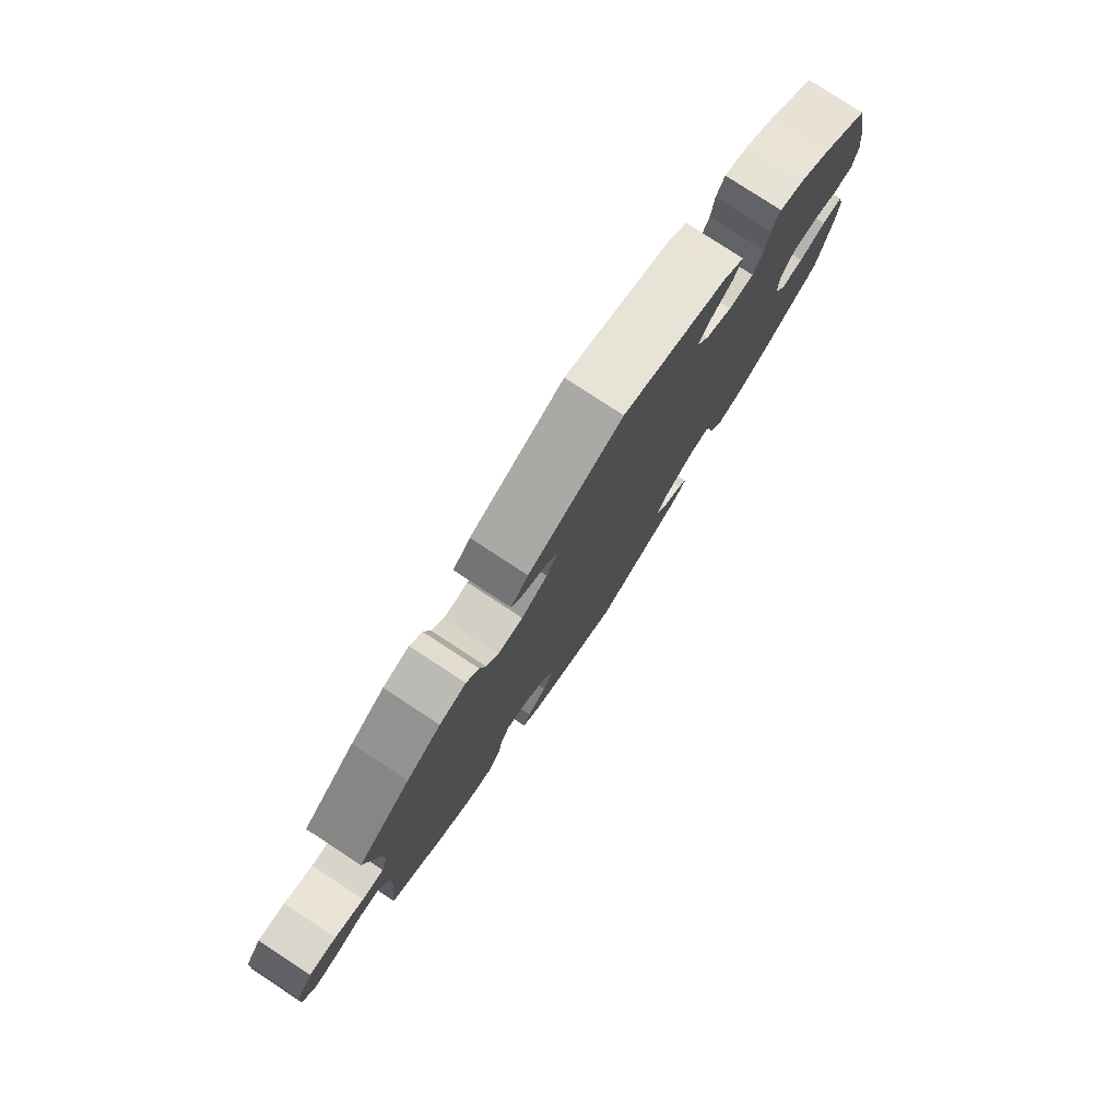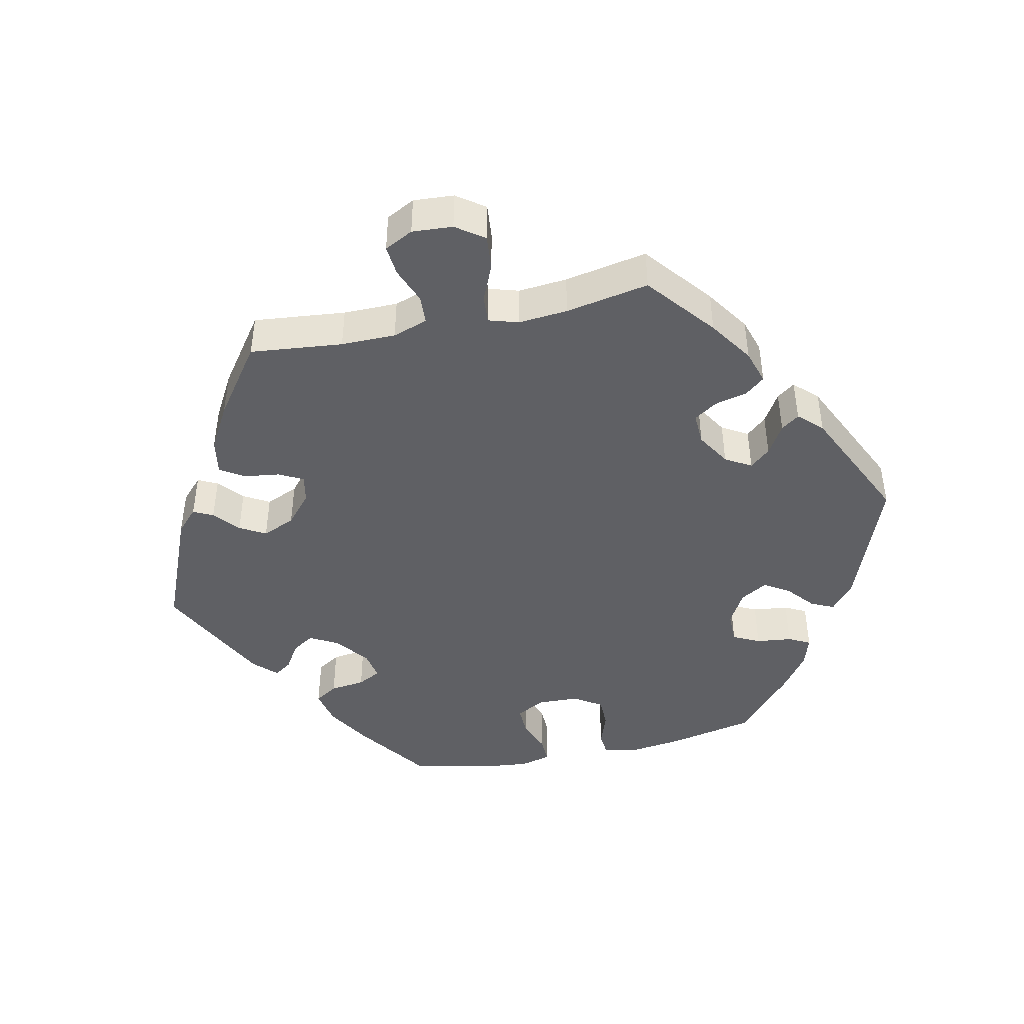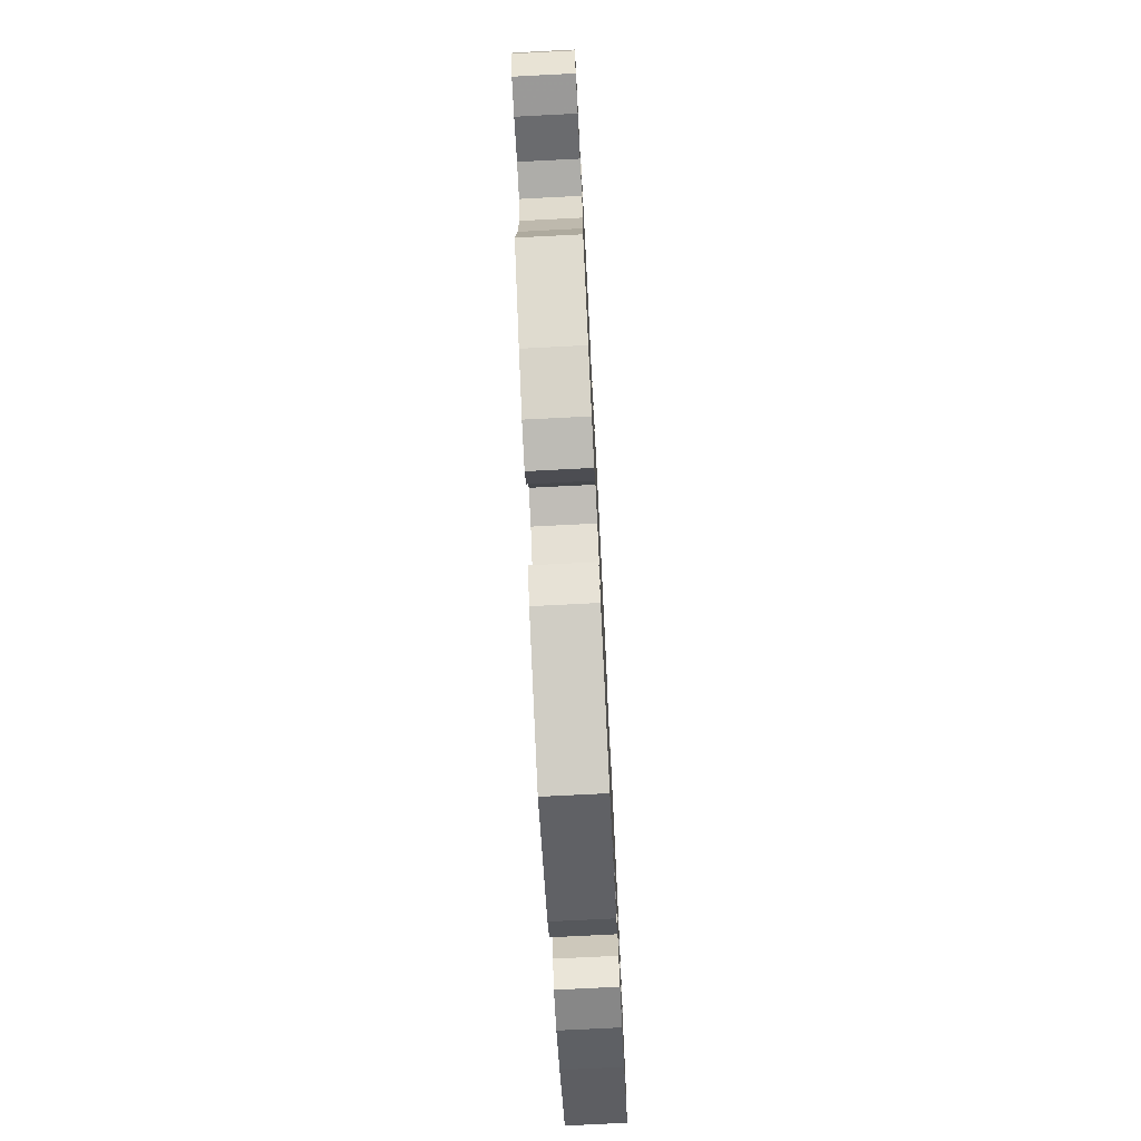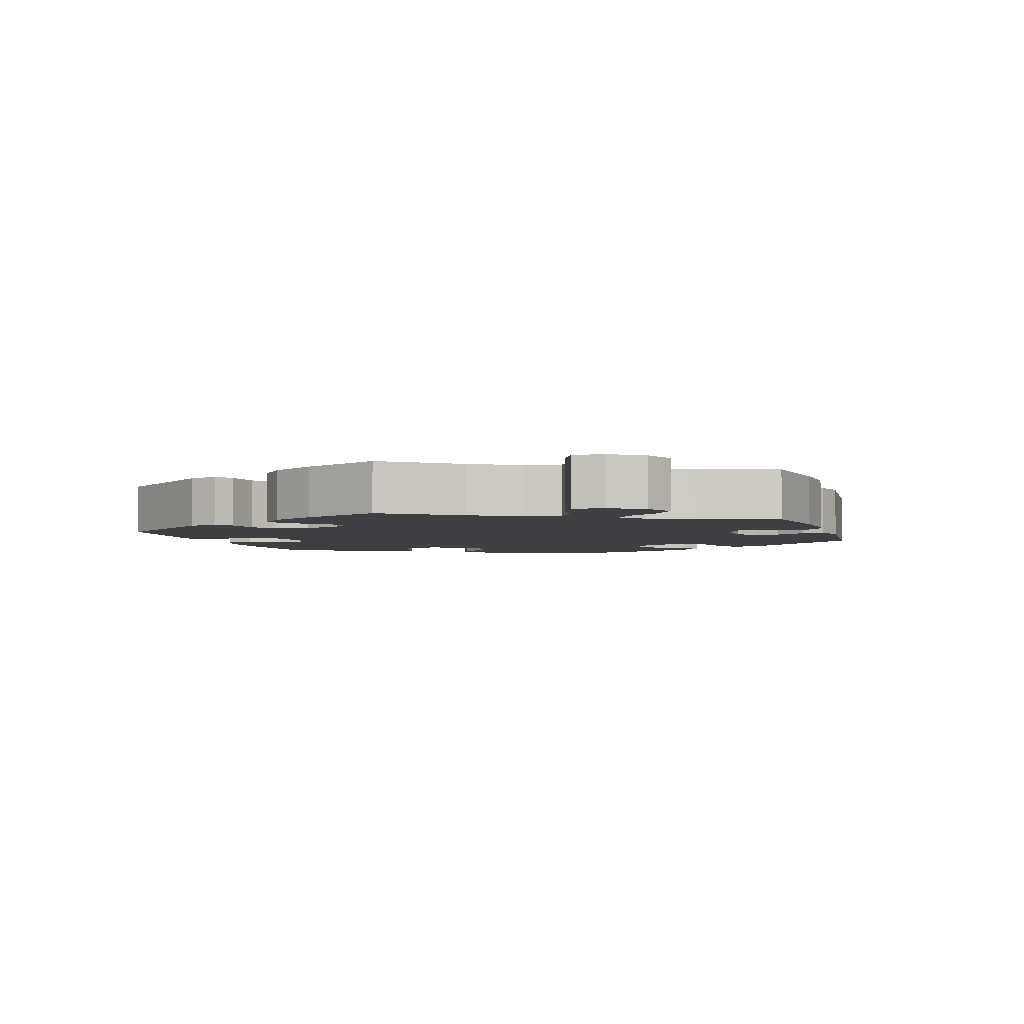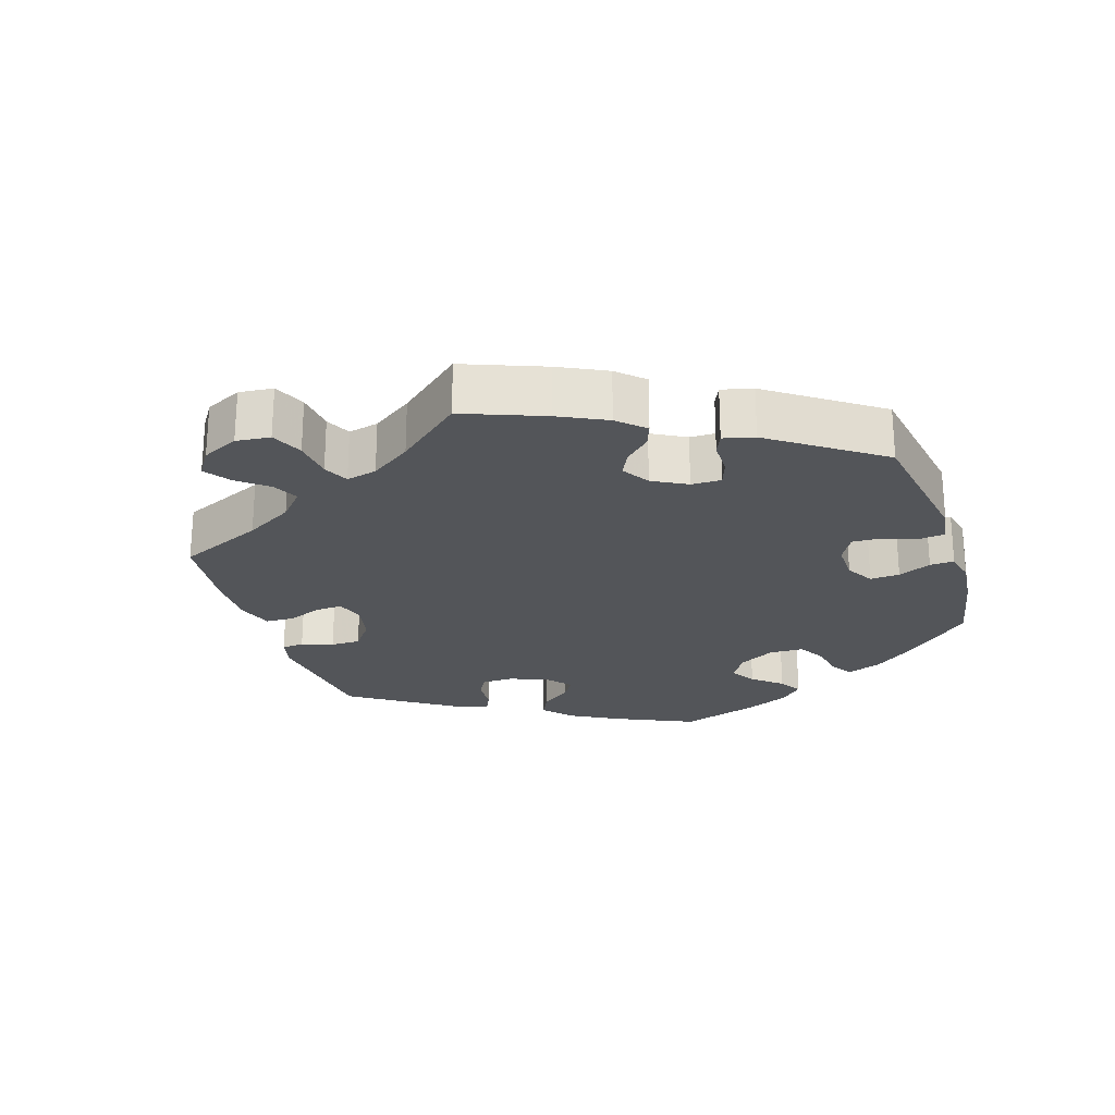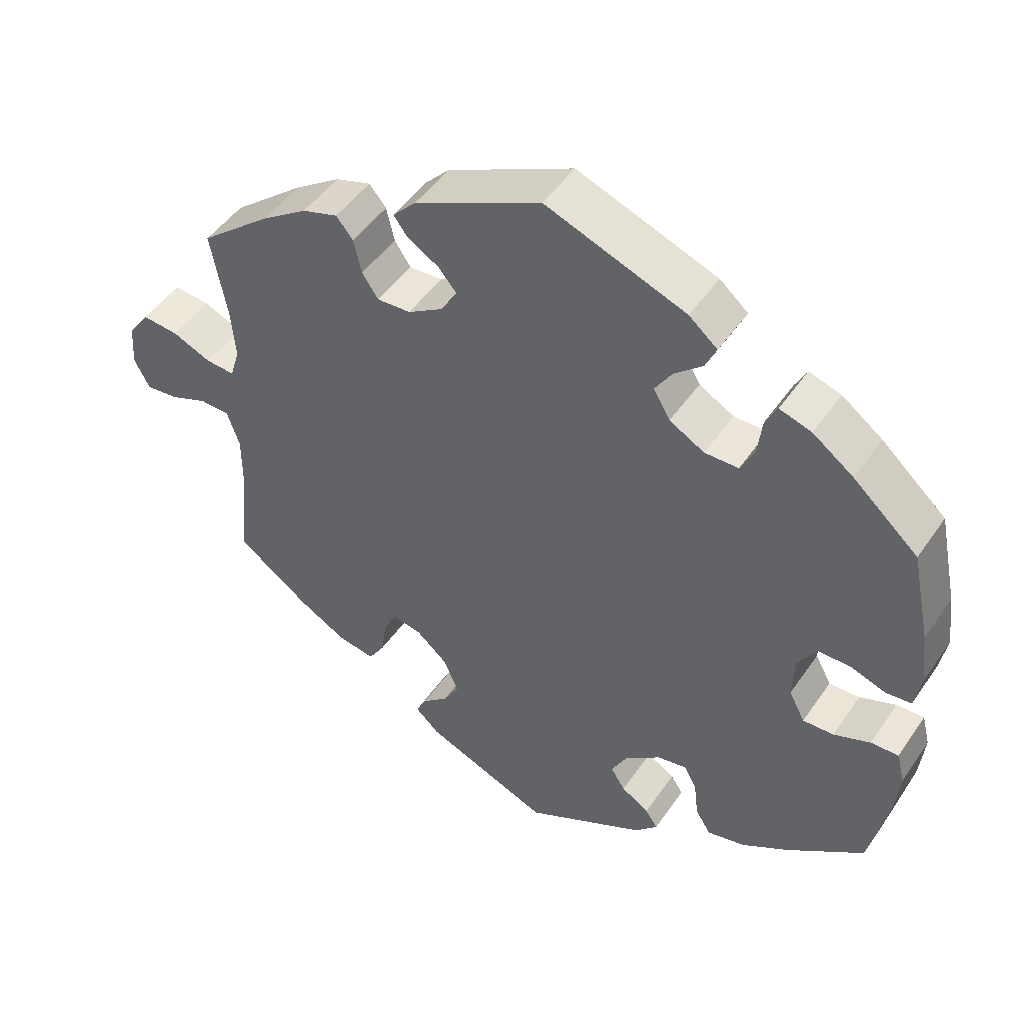
<metadata>
{"format":"obj","ext":"obj","renderer":"f3d","projection":"perspective","resolution":1024,"background":"white","views":[{"elev":79.1,"azim":-56.8,"up":"+Z"},{"elev":-44.3,"azim":-77.7,"up":"+Y"},{"elev":-74.3,"azim":-87.1,"up":"+Z"},{"elev":-3.9,"azim":-102.6,"up":"+Y"},{"elev":-24.4,"azim":-42.1,"up":"+Y"},{"elev":47.6,"azim":32.7,"up":"+Z"}]}
</metadata>
<code>
v -0.171 0.07 -0.507
v -0.204 0.07 -0.476
v -0.19 0.07 -0.448
v -0.154 0.07 -0.417
v -0.133 0.07 -0.38
v -0.153 0.07 -0.333
v -0.196 0.07 -0.296
v -0.236 0.07 -0.288
v -0.254 0.07 -0.323
v -0.261 0.07 -0.373
v -0.283 0.07 -0.408
v -0.334 0.07 -0.399
v -0.399 0.07 -0.362
v -0.5 0.07 -0.289
v -0.486 0.07 -0.157
v -0.486 0.07 -0.079
v -0.503 0.07 -0.029
v -0.544 0.07 -0.027
v -0.596 0.07 -0.047
v -0.64 0.07 -0.051
v -0.661 0.07 -0.01
v -0.657 0.07 0.048
v -0.628 0.07 0.088
v -0.578 0.07 0.083
v -0.525 0.07 0.06
v -0.485 0.07 0.057
v -0.472 0.07 0.1
v -0.478 0.07 0.17
v -0.5 0.07 0.289
v -0.403 0.07 0.367
v -0.34 0.07 0.409
v -0.291 0.07 0.424
v -0.268 0.07 0.396
v -0.257 0.07 0.349
v -0.235 0.07 0.316
v -0.189 0.07 0.318
v -0.141 0.07 0.347
v -0.119 0.07 0.384
v -0.144 0.07 0.413
v -0.187 0.07 0.439
v -0.206 0.07 0.465
v -0.174 0.07 0.498
v -0.001 0.07 0.578
v 0.191 0.07 0.505
v 0.23 0.07 0.472
v 0.215 0.07 0.439
v 0.176 0.07 0.406
v 0.153 0.07 0.37
v 0.176 0.07 0.331
v 0.224 0.07 0.304
v 0.27 0.07 0.304
v 0.289 0.07 0.342
v 0.295 0.07 0.393
v 0.311 0.07 0.424
v 0.355 0.07 0.41
v 0.411 0.07 0.369
v 0.5 0.07 0.29
v 0.526 0.07 0.165
v 0.535 0.07 0.092
v 0.526 0.07 0.042
v 0.491 0.07 0.039
v 0.442 0.07 0.056
v 0.398 0.07 0.056
v 0.372 0.07 0.015
v 0.37 0.07 -0.044
v 0.392 0.07 -0.085
v 0.434 0.07 -0.084
v 0.484 0.07 -0.065
v 0.522 0.07 -0.064
v 0.533 0.07 -0.108
v 0.526 0.07 -0.174
v 0.501 0.07 -0.289
v 0.396 0.07 -0.364
v 0.331 0.07 -0.403
v 0.279 0.07 -0.414
v 0.258 0.07 -0.381
v 0.252 0.07 -0.331
v 0.235 0.07 -0.298
v 0.194 0.07 -0.305
v 0.145 0.07 -0.342
v 0.123 0.07 -0.383
v 0.143 0.07 -0.414
v 0.181 0.07 -0.438
v 0.198 0.07 -0.463
v 0.167 0.07 -0.495
v 0.001 0.07 -0.578
v -0.171 0 -0.507
v -0.204 0 -0.476
v -0.19 0 -0.448
v -0.154 0 -0.417
v -0.133 0 -0.38
v -0.153 0 -0.333
v -0.196 0 -0.296
v -0.236 0 -0.288
v -0.254 0 -0.323
v -0.261 0 -0.373
v -0.283 0 -0.408
v -0.334 0 -0.399
v -0.399 0 -0.362
v -0.5 0 -0.289
v -0.486 0 -0.157
v -0.486 0 -0.079
v -0.503 0 -0.029
v -0.544 0 -0.027
v -0.596 0 -0.047
v -0.64 0 -0.051
v -0.661 0 -0.01
v -0.657 0 0.048
v -0.628 0 0.088
v -0.578 0 0.083
v -0.525 0 0.06
v -0.485 0 0.057
v -0.472 0 0.1
v -0.478 0 0.17
v -0.5 0 0.289
v -0.403 0 0.367
v -0.34 0 0.409
v -0.291 0 0.424
v -0.268 0 0.396
v -0.257 0 0.349
v -0.235 0 0.316
v -0.189 0 0.318
v -0.141 0 0.347
v -0.119 0 0.384
v -0.144 0 0.413
v -0.187 0 0.439
v -0.206 0 0.465
v -0.174 0 0.498
v -0.001 0 0.578
v 0.191 0 0.505
v 0.23 0 0.472
v 0.215 0 0.439
v 0.176 0 0.406
v 0.153 0 0.37
v 0.176 0 0.331
v 0.224 0 0.304
v 0.27 0 0.304
v 0.289 0 0.342
v 0.295 0 0.393
v 0.311 0 0.424
v 0.355 0 0.41
v 0.411 0 0.369
v 0.5 0 0.29
v 0.526 0 0.165
v 0.535 0 0.092
v 0.526 0 0.042
v 0.491 0 0.039
v 0.442 0 0.056
v 0.398 0 0.056
v 0.372 0 0.015
v 0.37 0 -0.044
v 0.392 0 -0.085
v 0.434 0 -0.084
v 0.484 0 -0.065
v 0.522 0 -0.064
v 0.533 0 -0.108
v 0.526 0 -0.174
v 0.501 0 -0.289
v 0.396 0 -0.364
v 0.331 0 -0.403
v 0.279 0 -0.414
v 0.258 0 -0.381
v 0.252 0 -0.331
v 0.235 0 -0.298
v 0.194 0 -0.305
v 0.145 0 -0.342
v 0.123 0 -0.383
v 0.143 0 -0.414
v 0.181 0 -0.438
v 0.198 0 -0.463
v 0.167 0 -0.495
v 0.001 0 -0.578
f 82 83 84 85
f 81 82 85 86
f 80 81 86 1
f 74 75 76 77
f 74 77 78
f 73 74 78
f 72 73 78
f 71 72 78
f 70 71 78 79
f 67 68 69 70
f 66 67 70 79
f 59 60 61 62
f 59 62 63
f 58 59 63
f 57 58 63
f 56 57 63 64
f 52 53 54 55
f 51 52 55 56
f 44 45 46 47
f 44 47 48
f 43 44 48
f 42 43 48 49
f 39 40 41 42
f 38 39 42 49
f 31 32 33 34
f 31 34 35
f 28 29 30 31
f 27 28 31 35
f 26 27 35 36
f 22 23 24 25
f 22 25 26
f 21 22 26
f 18 19 20 21
f 17 18 21 26
f 16 17 26 36
f 12 13 14 15
f 9 10 11 12
f 8 9 12 15
f 7 8 15 16
f 1 2 3 4
f 1 4 5
f 80 1 5
f 65 66 79 80
f 64 65 80 5
f 51 56 64 5
f 50 51 5 6
f 37 38 49 50
f 37 50 6 7
f 7 16 36 37
f 171 170 169 168
f 172 171 168 167
f 87 172 167 166
f 163 162 161 160
f 164 163 160
f 164 160 159
f 164 159 158
f 164 158 157
f 165 164 157 156
f 156 155 154 153
f 165 156 153 152
f 148 147 146 145
f 149 148 145
f 149 145 144
f 149 144 143
f 150 149 143 142
f 141 140 139 138
f 142 141 138 137
f 133 132 131 130
f 134 133 130
f 134 130 129
f 135 134 129 128
f 128 127 126 125
f 135 128 125 124
f 120 119 118 117
f 121 120 117
f 117 116 115 114
f 121 117 114 113
f 122 121 113 112
f 111 110 109 108
f 112 111 108
f 112 108 107
f 107 106 105 104
f 112 107 104 103
f 122 112 103 102
f 101 100 99 98
f 98 97 96 95
f 101 98 95 94
f 102 101 94 93
f 90 89 88 87
f 91 90 87
f 91 87 166
f 166 165 152 151
f 91 166 151 150
f 91 150 142 137
f 92 91 137 136
f 136 135 124 123
f 93 92 136 123
f 123 122 102 93
f 1 87 88 2
f 2 88 89 3
f 3 89 90 4
f 4 90 91 5
f 5 91 92 6
f 6 92 93 7
f 7 93 94 8
f 8 94 95 9
f 9 95 96 10
f 10 96 97 11
f 11 97 98 12
f 12 98 99 13
f 13 99 100 14
f 14 100 101 15
f 15 101 102 16
f 16 102 103 17
f 17 103 104 18
f 18 104 105 19
f 19 105 106 20
f 20 106 107 21
f 21 107 108 22
f 22 108 109 23
f 23 109 110 24
f 24 110 111 25
f 25 111 112 26
f 26 112 113 27
f 27 113 114 28
f 28 114 115 29
f 29 115 116 30
f 30 116 117 31
f 31 117 118 32
f 32 118 119 33
f 33 119 120 34
f 34 120 121 35
f 35 121 122 36
f 36 122 123 37
f 37 123 124 38
f 38 124 125 39
f 39 125 126 40
f 40 126 127 41
f 41 127 128 42
f 42 128 129 43
f 43 129 130 44
f 44 130 131 45
f 45 131 132 46
f 46 132 133 47
f 47 133 134 48
f 48 134 135 49
f 49 135 136 50
f 50 136 137 51
f 51 137 138 52
f 52 138 139 53
f 53 139 140 54
f 54 140 141 55
f 55 141 142 56
f 56 142 143 57
f 57 143 144 58
f 58 144 145 59
f 59 145 146 60
f 60 146 147 61
f 61 147 148 62
f 62 148 149 63
f 63 149 150 64
f 64 150 151 65
f 65 151 152 66
f 66 152 153 67
f 67 153 154 68
f 68 154 155 69
f 69 155 156 70
f 70 156 157 71
f 71 157 158 72
f 72 158 159 73
f 73 159 160 74
f 74 160 161 75
f 75 161 162 76
f 76 162 163 77
f 77 163 164 78
f 78 164 165 79
f 79 165 166 80
f 80 166 167 81
f 81 167 168 82
f 82 168 169 83
f 83 169 170 84
f 84 170 171 85
f 85 171 172 86
f 86 172 87 1

</code>
